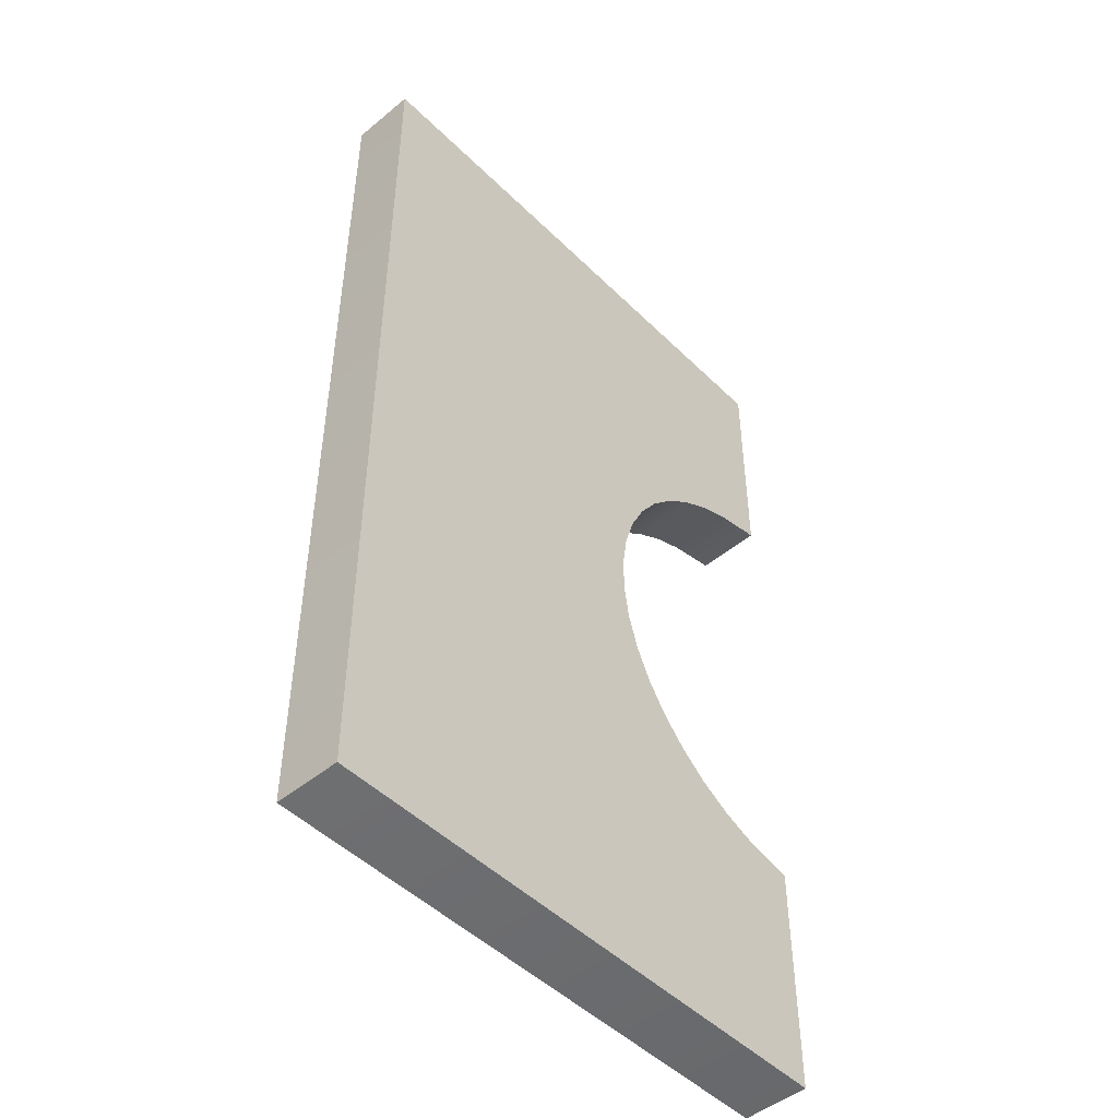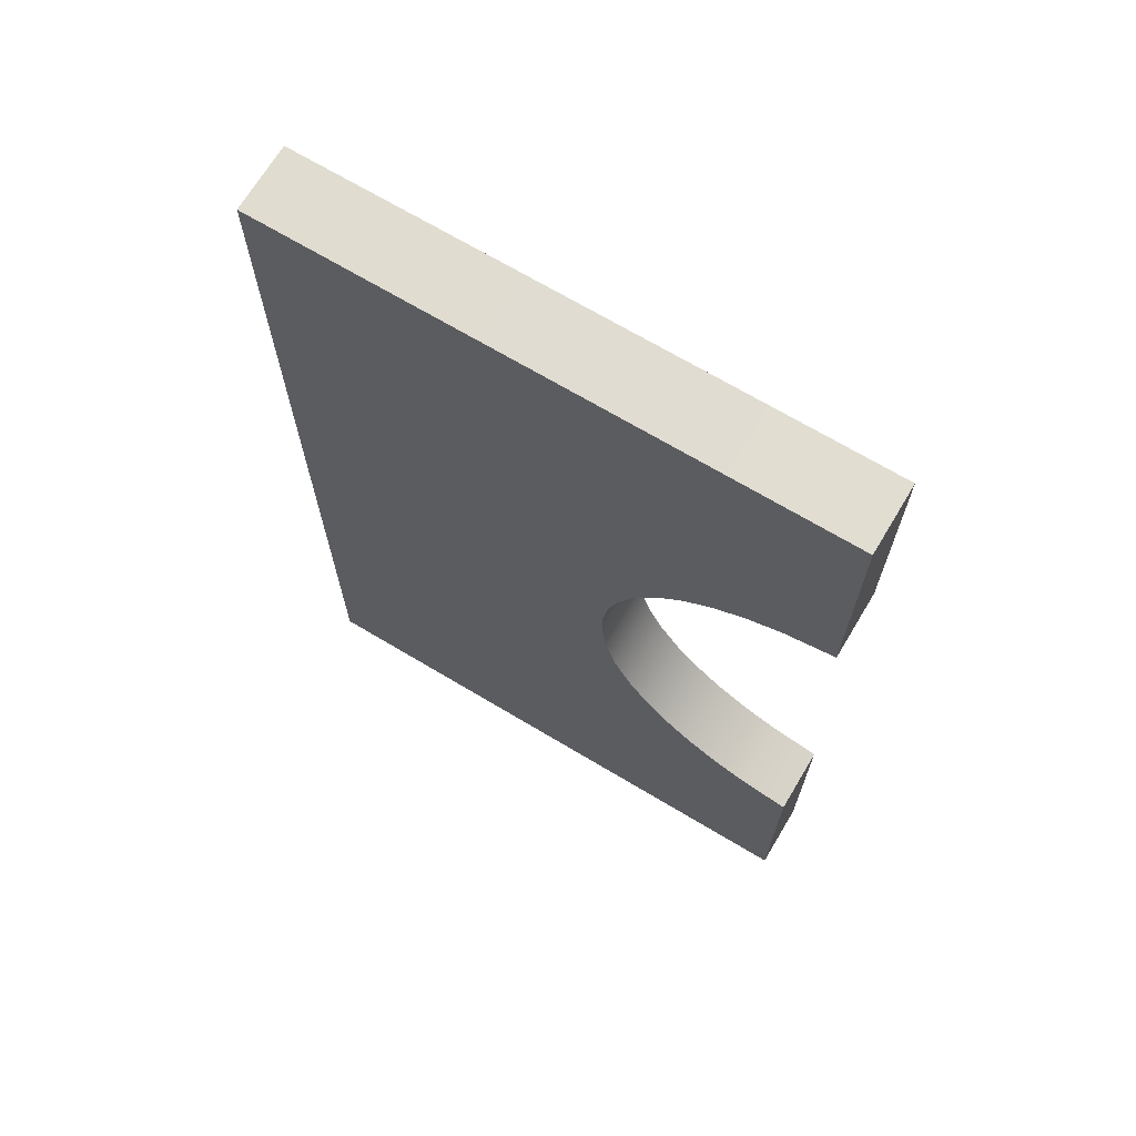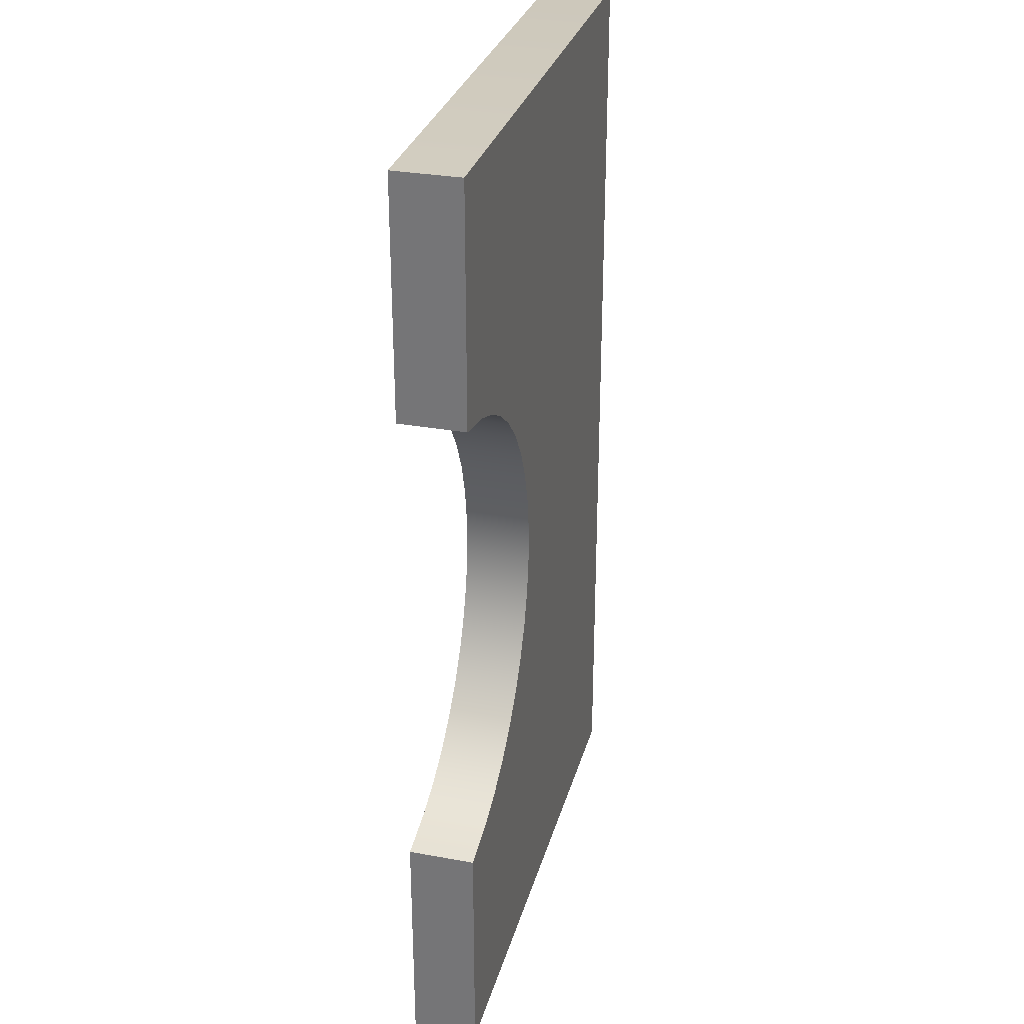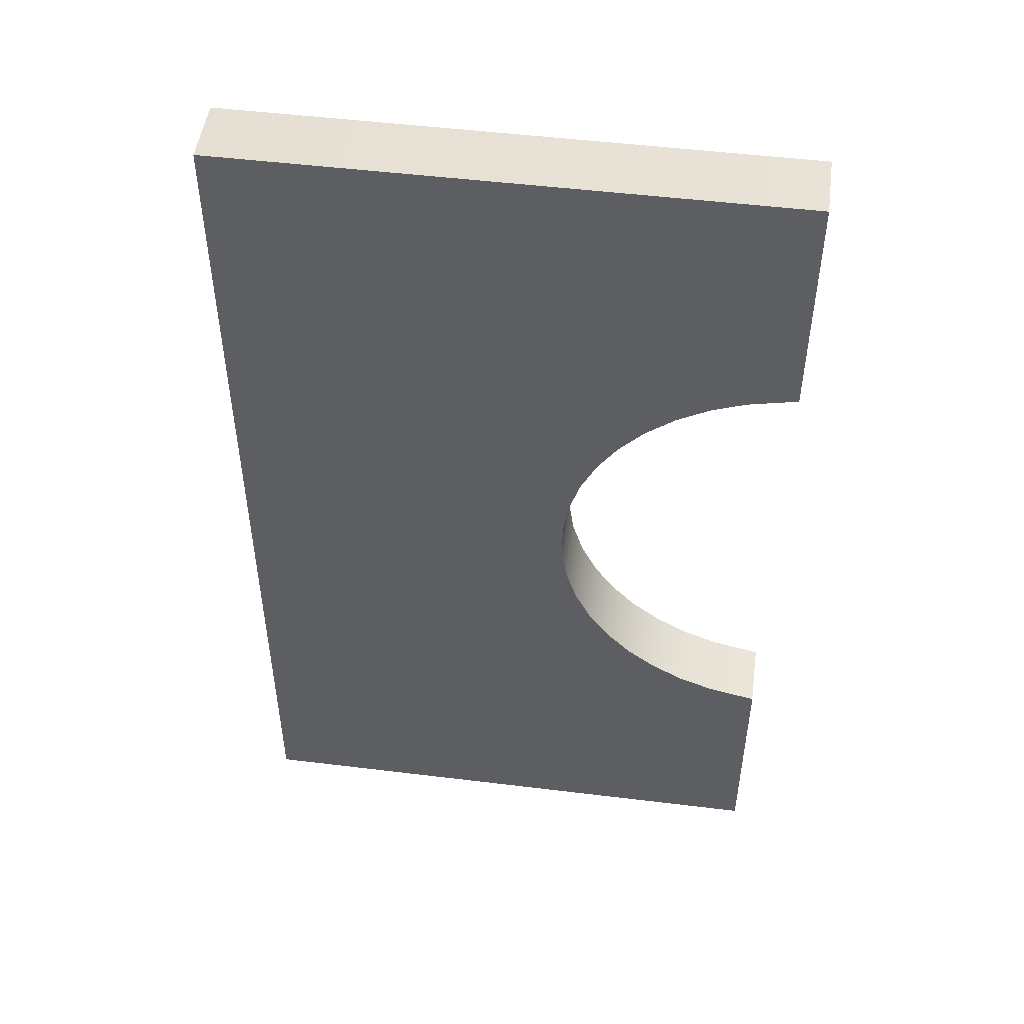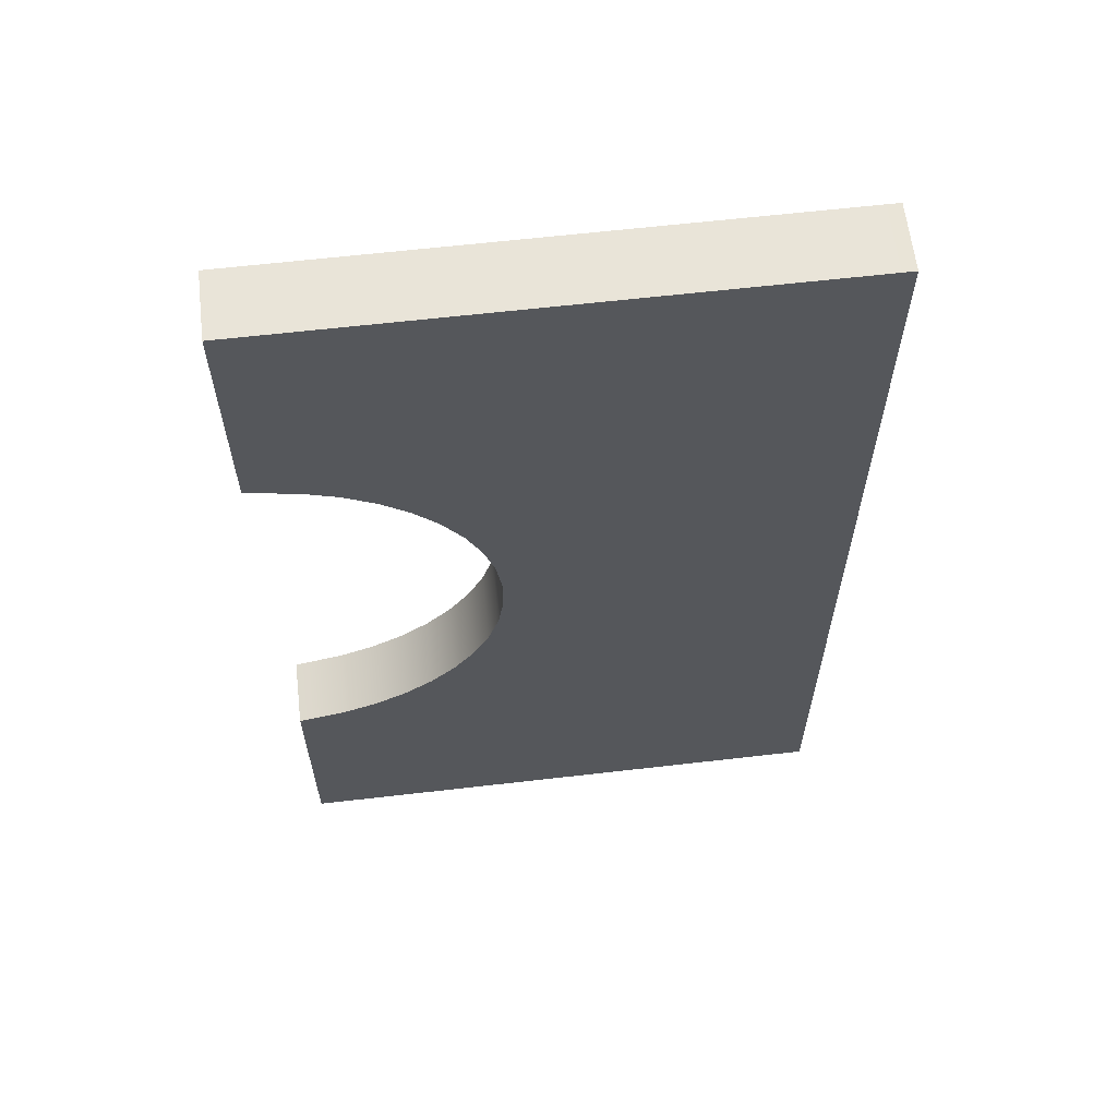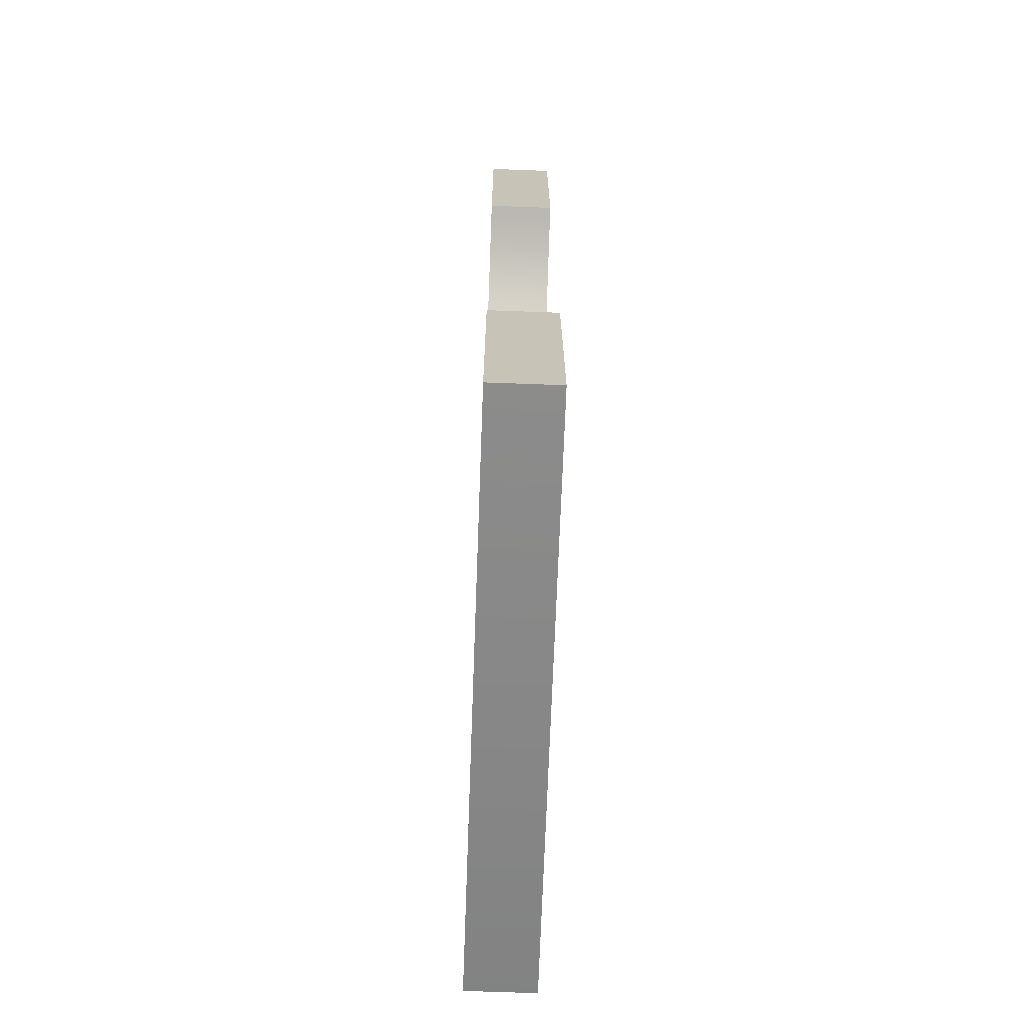
<metadata>
{"format":"obj","ext":"obj","renderer":"f3d","projection":"perspective","resolution":1024,"background":"white","views":[{"elev":-48.4,"azim":132.6,"up":"+Y"},{"elev":69.4,"azim":-149.1,"up":"+Y"},{"elev":30.5,"azim":-75.2,"up":"+Y"},{"elev":49.9,"azim":-172.3,"up":"+Y"},{"elev":62.3,"azim":-6.7,"up":"+Y"},{"elev":-70.5,"azim":-92.1,"up":"+Y"}]}
</metadata>
<code>
g pokestop_ia_arc_top
v 80.96 -119 -8.149
v 80.96 -119 8.149
v 80.96 -119 8.149
v 80.96 -119 -8.149
v 80.96 -119 8.149
v 80.96 119 -8.149
v 80.96 119 8.149
v -56.45 119 -8.149
v 80.96 119 -8.149
v 80.96 119 8.149
v -56.45 119 8.149
v -56.45 60.41 8.149
v -53.22 59.74 -8.149
v -56.45 60.41 -8.149
v -53.22 59.74 8.149
v -44.41 57.73 -8.149
v -44.41 57.73 8.149
v -36.01 54.43 -8.149
v -36.01 54.43 8.149
v -28.19 49.91 -8.149
v -28.19 49.91 8.149
v -21.13 44.28 -8.149
v -21.13 44.28 8.149
v -14.99 37.66 -8.149
v -14.99 37.66 8.149
v -9.903 30.2 -8.149
v -9.903 30.2 8.149
v -5.985 22.07 -8.149
v -5.985 22.07 8.149
v -3.324 13.44 -8.149
v -3.324 13.44 8.149
v -1.978 4.514 -8.149
v -1.978 4.514 8.149
v -1.978 -4.514 -8.149
v -1.978 -4.514 8.149
v -3.324 -13.44 -8.149
v -3.324 -13.44 8.149
v -5.985 -22.07 -8.149
v -5.985 -22.07 8.149
v -9.903 -30.2 -8.149
v -9.903 -30.2 8.149
v -14.99 -37.66 -8.149
v -14.99 -37.66 8.149
v -21.13 -44.28 -8.149
v -21.13 -44.28 8.149
v -28.19 -49.91 -8.149
v -28.19 -49.91 8.149
v -36.01 -54.43 -8.149
v -36.01 -54.43 8.149
v -44.41 -57.73 -8.149
v -44.41 -57.73 8.149
v -53.22 -59.74 -8.149
v -53.22 -59.74 8.149
v -56.45 -60.41 -8.149
v -56.45 -60.41 8.149
v 80.96 -119 -8.149
v -56.45 -119 -8.149
v -56.45 -119 8.149
v 80.96 -119 8.149
v -56.45 60.41 -8.149
v -56.45 119 -8.149
v -56.45 119 8.149
v -56.45 60.41 8.149
v -56.45 -60.41 8.149
v -56.45 -119 8.149
v -56.45 -119 -8.149
v -56.45 -60.41 -8.149
v -56.45 60.41 8.149
v -56.45 119 8.149
v 80.96 119 8.149
v -53.22 59.74 8.149
v -44.41 57.73 8.149
v -36.01 54.43 8.149
v -28.19 49.91 8.149
v -21.13 44.28 8.149
v -14.99 37.66 8.149
v -9.903 30.2 8.149
v -5.985 22.07 8.149
v -3.324 13.44 8.149
v -1.978 4.514 8.149
v 80.96 -119 8.149
v -1.978 -4.514 8.149
v 80.96 -119 8.149
v -3.324 -13.44 8.149
v 80.96 -119 8.149
v -5.985 -22.07 8.149
v -9.903 -30.2 8.149
v -14.99 -37.66 8.149
v -21.13 -44.28 8.149
v -28.19 -49.91 8.149
v -36.01 -54.43 8.149
v -44.41 -57.73 8.149
v -53.22 -59.74 8.149
v -56.45 -60.41 8.149
v -56.45 -119 8.149
v -53.22 59.74 -8.149
v 80.96 119 -8.149
v -56.45 119 -8.149
v -56.45 60.41 -8.149
v -44.41 57.73 -8.149
v 80.96 119 -8.149
v -53.22 59.74 -8.149
v -36.01 54.43 -8.149
v -28.19 49.91 -8.149
v -21.13 44.28 -8.149
v -14.99 37.66 -8.149
v -9.903 30.2 -8.149
v -5.985 22.07 -8.149
v -3.324 13.44 -8.149
v -1.978 4.514 -8.149
v -1.978 -4.514 -8.149
v 80.96 -119 -8.149
v -3.324 -13.44 -8.149
v -5.985 -22.07 -8.149
v -9.903 -30.2 -8.149
v -14.99 -37.66 -8.149
v -21.13 -44.28 -8.149
v -28.19 -49.91 -8.149
v -36.01 -54.43 -8.149
v -44.41 -57.73 -8.149
v -53.22 -59.74 -8.149
v -56.45 -60.41 -8.149
v -56.45 -119 -8.149
g pokestop_ia_arc_top_0
f 3 2 1
f 5 3 4
f 5 4 6
f 7 5 6
f 10 9 8
f 11 10 8
f 14 13 12
f 13 15 12
f 13 16 15
f 16 17 15
f 16 18 17
f 18 19 17
f 18 20 19
f 20 21 19
f 20 22 21
f 22 23 21
f 22 24 23
f 24 25 23
f 24 26 25
f 26 27 25
f 26 28 27
f 28 29 27
f 28 30 29
f 30 31 29
f 30 32 31
f 32 33 31
f 32 34 33
f 34 35 33
f 34 36 35
f 36 37 35
f 36 38 37
f 38 39 37
f 38 40 39
f 40 41 39
f 40 42 41
f 42 43 41
f 42 44 43
f 44 45 43
f 44 46 45
f 46 47 45
f 46 48 47
f 48 49 47
f 48 50 49
f 50 51 49
f 50 52 51
f 52 53 51
f 52 54 53
f 54 55 53
f 58 57 56
f 59 58 56
f 62 61 60
f 63 62 60
f 66 65 64
f 67 66 64
g pokestop_ia_arc_top_1
f 70 69 68
f 71 70 68
f 72 70 71
f 73 70 72
f 74 70 73
f 75 70 74
f 76 70 75
f 77 70 76
f 78 70 77
f 79 70 78
f 80 70 79
f 81 70 80
f 82 81 80
f 83 81 82
f 84 83 82
f 85 83 84
f 86 85 84
f 87 85 86
f 88 85 87
f 89 85 88
f 90 85 89
f 91 85 90
f 92 85 91
f 93 85 92
f 93 94 85
f 94 95 85
f 98 97 96
f 99 98 96
f 102 101 100
f 100 101 103
f 103 101 104
f 104 101 105
f 105 101 106
f 106 101 107
f 107 101 108
f 108 101 109
f 109 101 110
f 110 101 111
f 101 112 111
f 111 112 113
f 113 112 114
f 114 112 115
f 115 112 116
f 116 112 117
f 117 112 118
f 118 112 119
f 119 112 120
f 120 112 121
f 121 112 122
f 112 123 122

</code>
